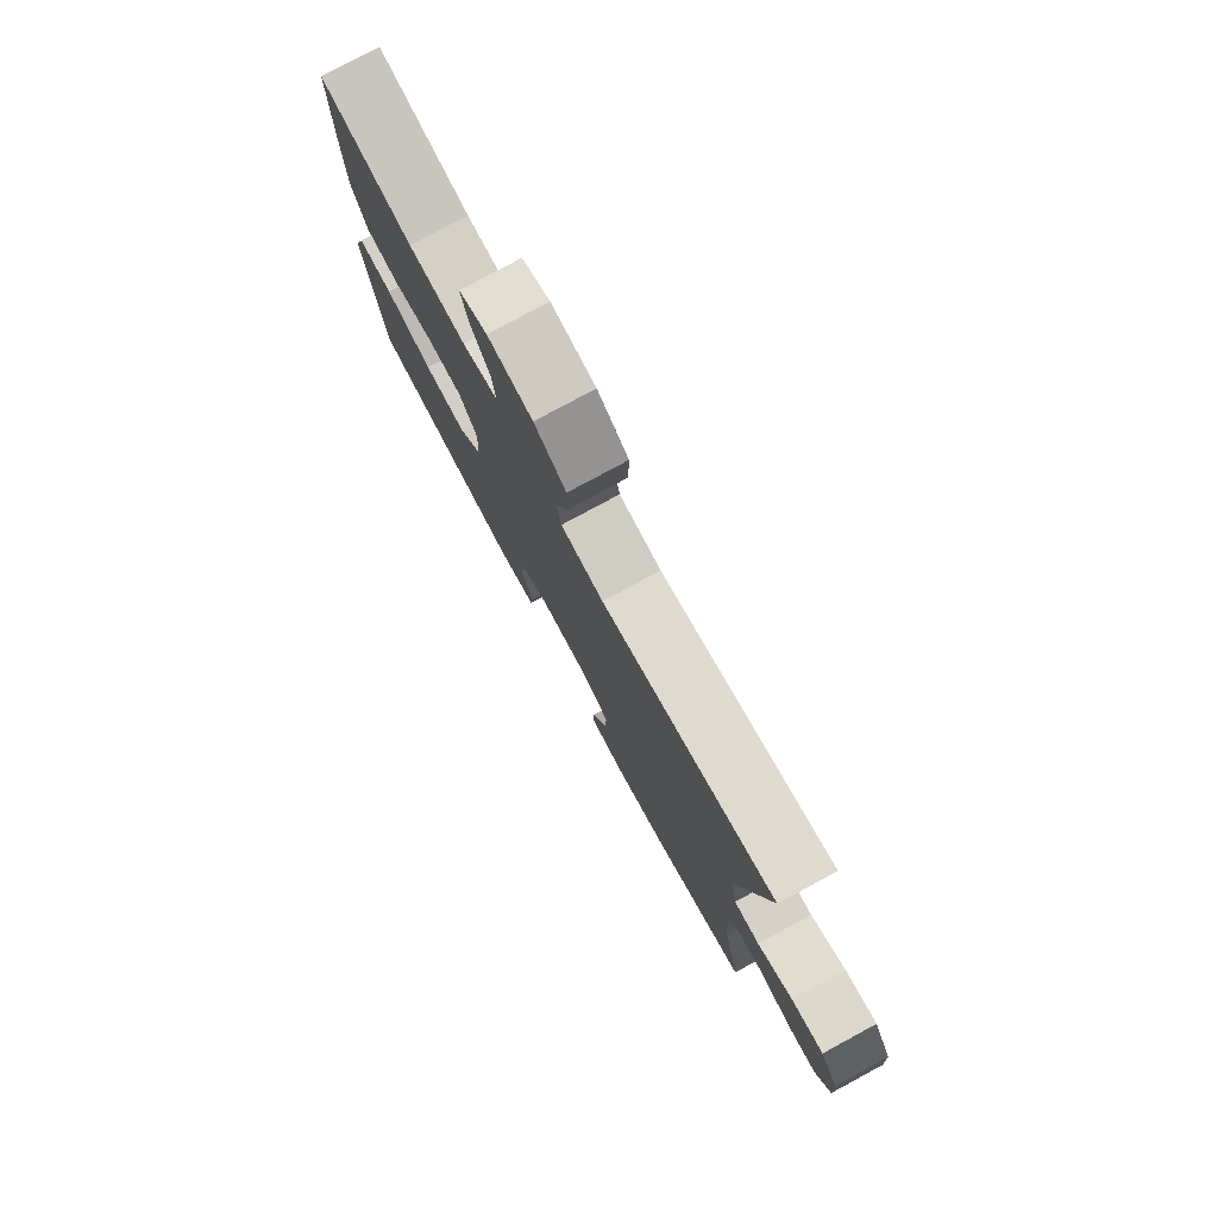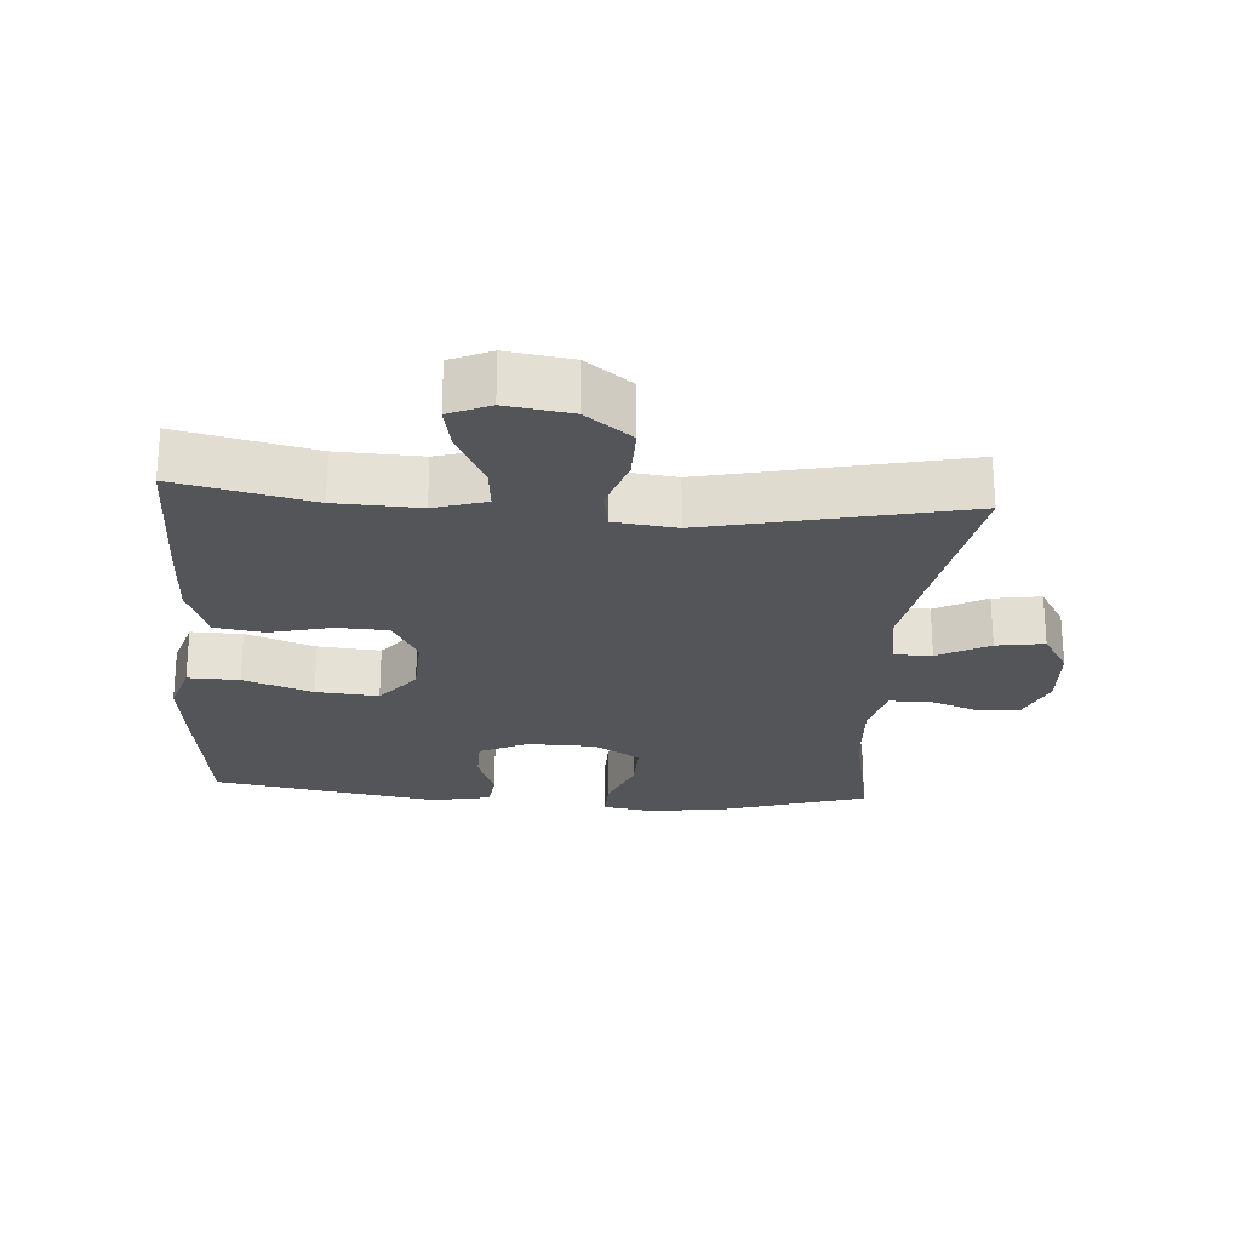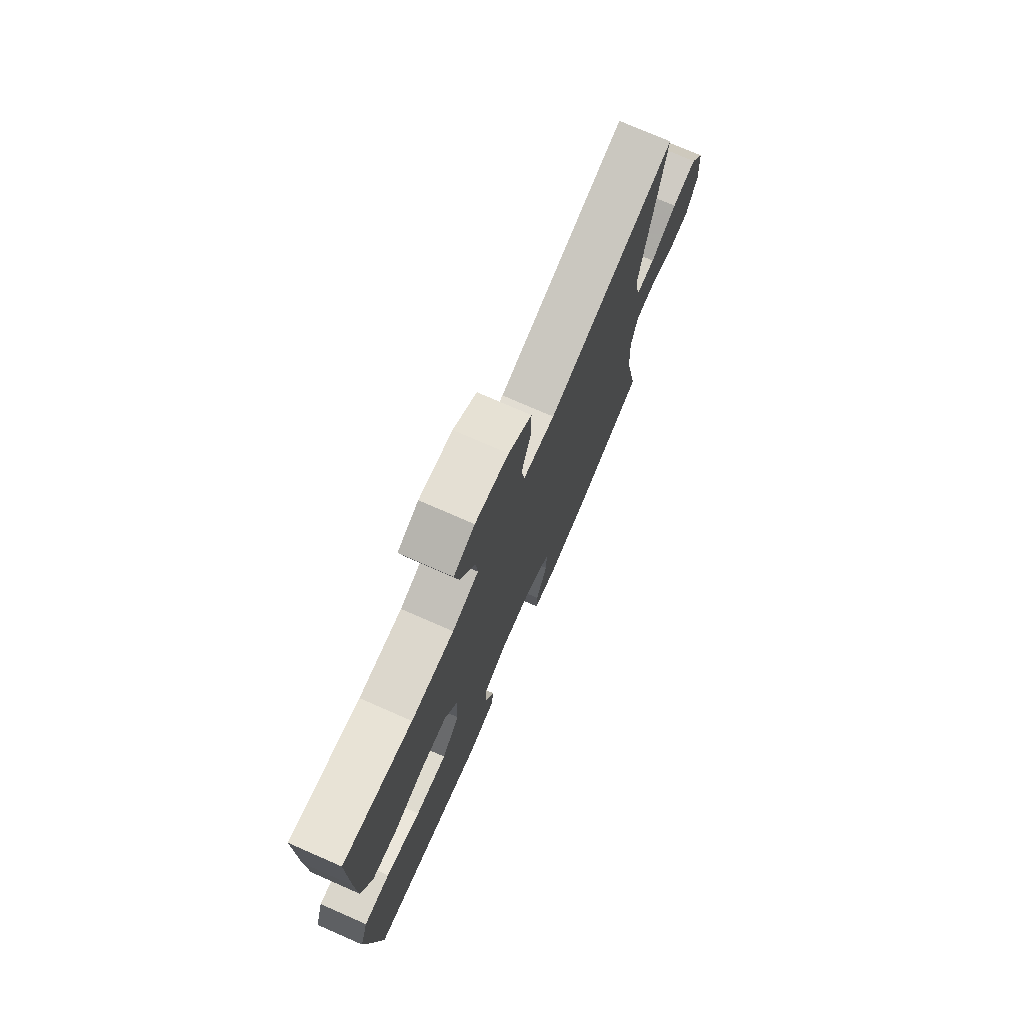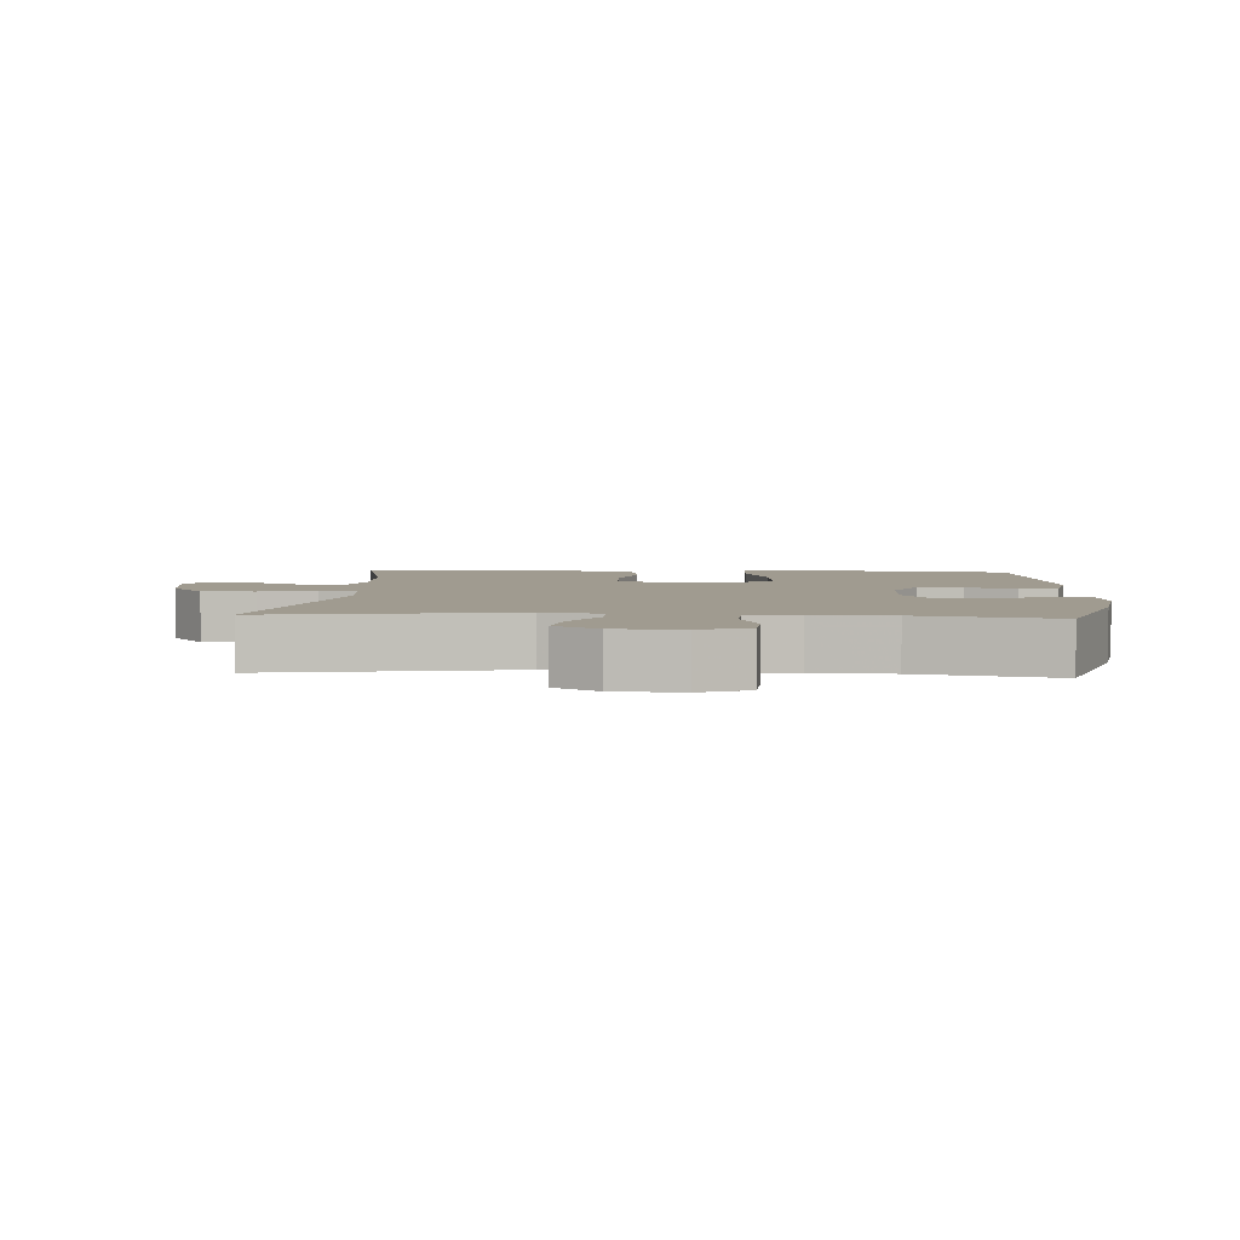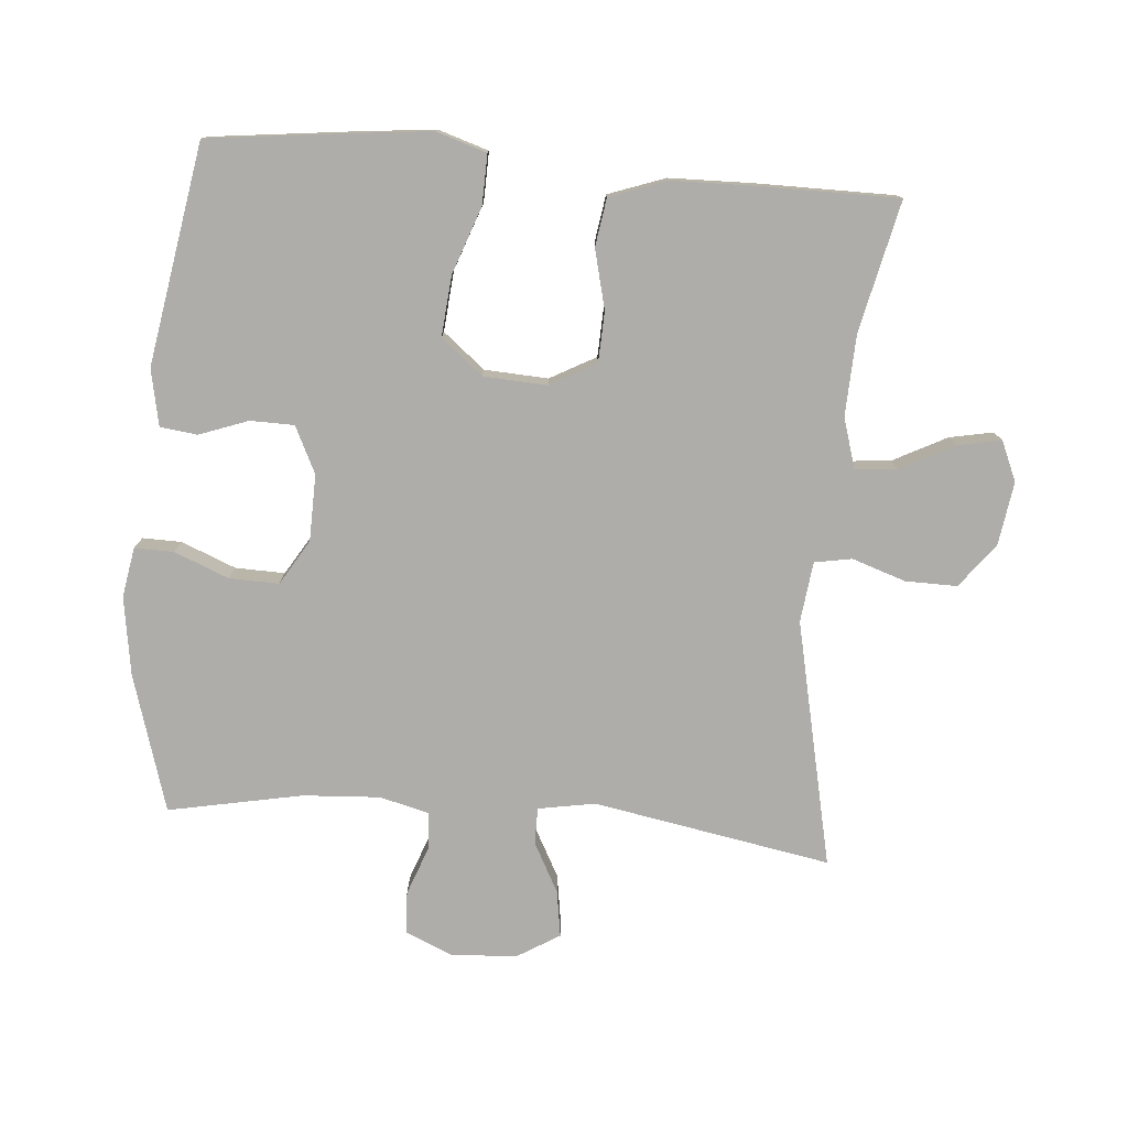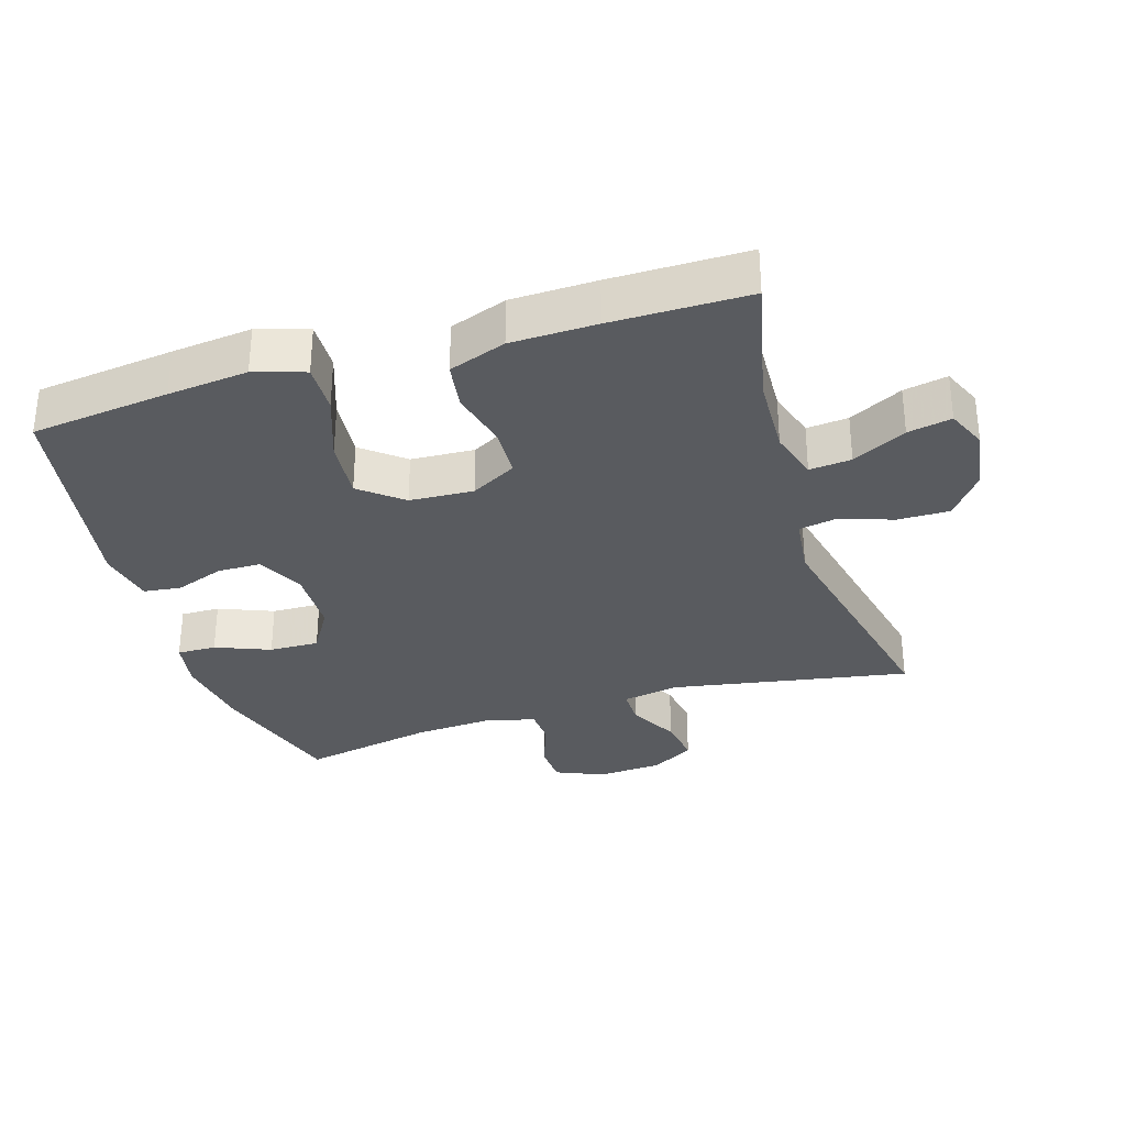
<metadata>
{"format":"obj","ext":"obj","renderer":"f3d","projection":"perspective","resolution":1024,"background":"white","views":[{"elev":79.0,"azim":61.6,"up":"+Z"},{"elev":-24.4,"azim":-4.1,"up":"+Y"},{"elev":75.3,"azim":-66.4,"up":"+Z"},{"elev":4.2,"azim":93.8,"up":"+Y"},{"elev":-77.4,"azim":-94.8,"up":"+Y"},{"elev":-32.1,"azim":-72.8,"up":"+Y"}]}
</metadata>
<code>
v -0.5 0.07 -0.5
v -0.525 0.07 -0.291
v -0.538 0.07 -0.17
v -0.514 0.07 -0.094
v -0.439 0.07 -0.096
v -0.338 0.07 -0.132
v -0.247 0.07 -0.14
v -0.196 0.07 -0.077
v -0.191 0.07 0.019
v -0.229 0.07 0.088
v -0.305 0.07 0.091
v -0.394 0.07 0.069
v -0.466 0.07 0.08
v -0.497 0.07 0.166
v -0.5 0.07 0.294
v -0.5 0.07 0.5
v -0.303 0.07 0.456
v -0.181 0.07 0.451
v -0.105 0.07 0.474
v -0.111 0.07 0.537
v -0.153 0.07 0.618
v -0.166 0.07 0.684
v -0.106 0.07 0.71
v -0.011 0.07 0.696
v 0.056 0.07 0.645
v 0.055 0.07 0.567
v 0.028 0.07 0.486
v 0.038 0.07 0.43
v 0.129 0.07 0.419
v 0.5 0.07 0.5
v 0.436 0.07 0.142
v 0.451 0.07 0.056
v 0.506 0.07 0.056
v 0.581 0.07 0.096
v 0.651 0.07 0.107
v 0.69 0.07 0.043
v 0.696 0.07 -0.056
v 0.665 0.07 -0.128
v 0.602 0.07 -0.131
v 0.528 0.07 -0.104
v 0.472 0.07 -0.107
v 0.453 0.07 -0.182
v 0.46 0.07 -0.298
v 0.5 0.07 -0.5
v 0.293 0.07 -0.563
v 0.175 0.07 -0.581
v 0.1 0.07 -0.568
v 0.101 0.07 -0.509
v 0.134 0.07 -0.427
v 0.136 0.07 -0.352
v 0.068 0.07 -0.311
v -0.032 0.07 -0.309
v -0.102 0.07 -0.343
v -0.103 0.07 -0.409
v -0.076 0.07 -0.483
v -0.083 0.07 -0.539
v -0.168 0.07 -0.556
v -0.5 0 -0.5
v -0.525 0 -0.291
v -0.538 0 -0.17
v -0.514 0 -0.094
v -0.439 0 -0.096
v -0.338 0 -0.132
v -0.247 0 -0.14
v -0.196 0 -0.077
v -0.191 0 0.019
v -0.229 0 0.088
v -0.305 0 0.091
v -0.394 0 0.069
v -0.466 0 0.08
v -0.497 0 0.166
v -0.5 0 0.294
v -0.5 0 0.5
v -0.303 0 0.456
v -0.181 0 0.451
v -0.105 0 0.474
v -0.111 0 0.537
v -0.153 0 0.618
v -0.166 0 0.684
v -0.106 0 0.71
v -0.011 0 0.696
v 0.056 0 0.645
v 0.055 0 0.567
v 0.028 0 0.486
v 0.038 0 0.43
v 0.129 0 0.419
v 0.5 0 0.5
v 0.436 0 0.142
v 0.451 0 0.056
v 0.506 0 0.056
v 0.581 0 0.096
v 0.651 0 0.107
v 0.69 0 0.043
v 0.696 0 -0.056
v 0.665 0 -0.128
v 0.602 0 -0.131
v 0.528 0 -0.104
v 0.472 0 -0.107
v 0.453 0 -0.182
v 0.46 0 -0.298
v 0.5 0 -0.5
v 0.293 0 -0.563
v 0.175 0 -0.581
v 0.1 0 -0.568
v 0.101 0 -0.509
v 0.134 0 -0.427
v 0.136 0 -0.352
v 0.068 0 -0.311
v -0.032 0 -0.309
v -0.102 0 -0.343
v -0.103 0 -0.409
v -0.076 0 -0.483
v -0.083 0 -0.539
v -0.168 0 -0.556
f 54 55 56 57
f 53 54 57 1
f 52 53 1 2
f 51 52 2 3
f 46 47 48 49
f 46 49 50
f 43 44 45 46
f 42 43 46 50
f 41 42 50 51
f 37 38 39 40
f 37 40 41
f 36 37 41
f 33 34 35 36
f 32 33 36 41
f 31 32 41 51
f 29 30 31 51
f 24 25 26 27
f 24 27 28
f 23 24 28
f 20 21 22 23
f 19 20 23 28
f 18 19 28
f 17 18 28 29
f 15 16 17
f 11 12 13 14
f 10 11 14 15
f 3 4 5 6
f 3 6 7
f 51 3 7
f 10 15 17 29
f 9 10 29 51
f 8 9 51
f 7 8 51
f 114 113 112 111
f 58 114 111 110
f 59 58 110 109
f 60 59 109 108
f 106 105 104 103
f 107 106 103
f 103 102 101 100
f 107 103 100 99
f 108 107 99 98
f 97 96 95 94
f 98 97 94
f 98 94 93
f 93 92 91 90
f 98 93 90 89
f 108 98 89 88
f 108 88 87 86
f 84 83 82 81
f 85 84 81
f 85 81 80
f 80 79 78 77
f 85 80 77 76
f 85 76 75
f 86 85 75 74
f 74 73 72
f 71 70 69 68
f 72 71 68 67
f 63 62 61 60
f 64 63 60
f 64 60 108
f 86 74 72 67
f 108 86 67 66
f 108 66 65
f 108 65 64
f 1 58 59 2
f 2 59 60 3
f 3 60 61 4
f 4 61 62 5
f 5 62 63 6
f 6 63 64 7
f 7 64 65 8
f 8 65 66 9
f 9 66 67 10
f 10 67 68 11
f 11 68 69 12
f 12 69 70 13
f 13 70 71 14
f 14 71 72 15
f 15 72 73 16
f 16 73 74 17
f 17 74 75 18
f 18 75 76 19
f 19 76 77 20
f 20 77 78 21
f 21 78 79 22
f 22 79 80 23
f 23 80 81 24
f 24 81 82 25
f 25 82 83 26
f 26 83 84 27
f 27 84 85 28
f 28 85 86 29
f 29 86 87 30
f 30 87 88 31
f 31 88 89 32
f 32 89 90 33
f 33 90 91 34
f 34 91 92 35
f 35 92 93 36
f 36 93 94 37
f 37 94 95 38
f 38 95 96 39
f 39 96 97 40
f 40 97 98 41
f 41 98 99 42
f 42 99 100 43
f 43 100 101 44
f 44 101 102 45
f 45 102 103 46
f 46 103 104 47
f 47 104 105 48
f 48 105 106 49
f 49 106 107 50
f 50 107 108 51
f 51 108 109 52
f 52 109 110 53
f 53 110 111 54
f 54 111 112 55
f 55 112 113 56
f 56 113 114 57
f 57 114 58 1

</code>
